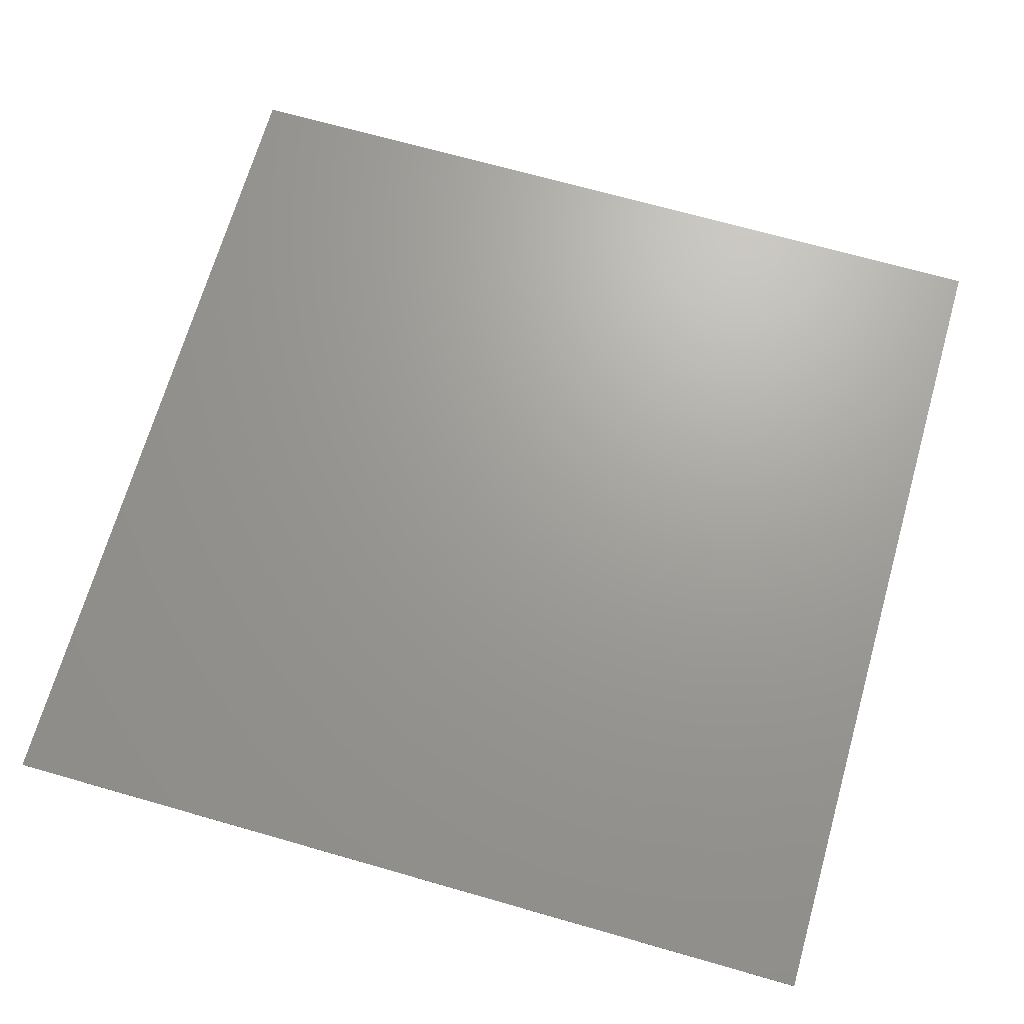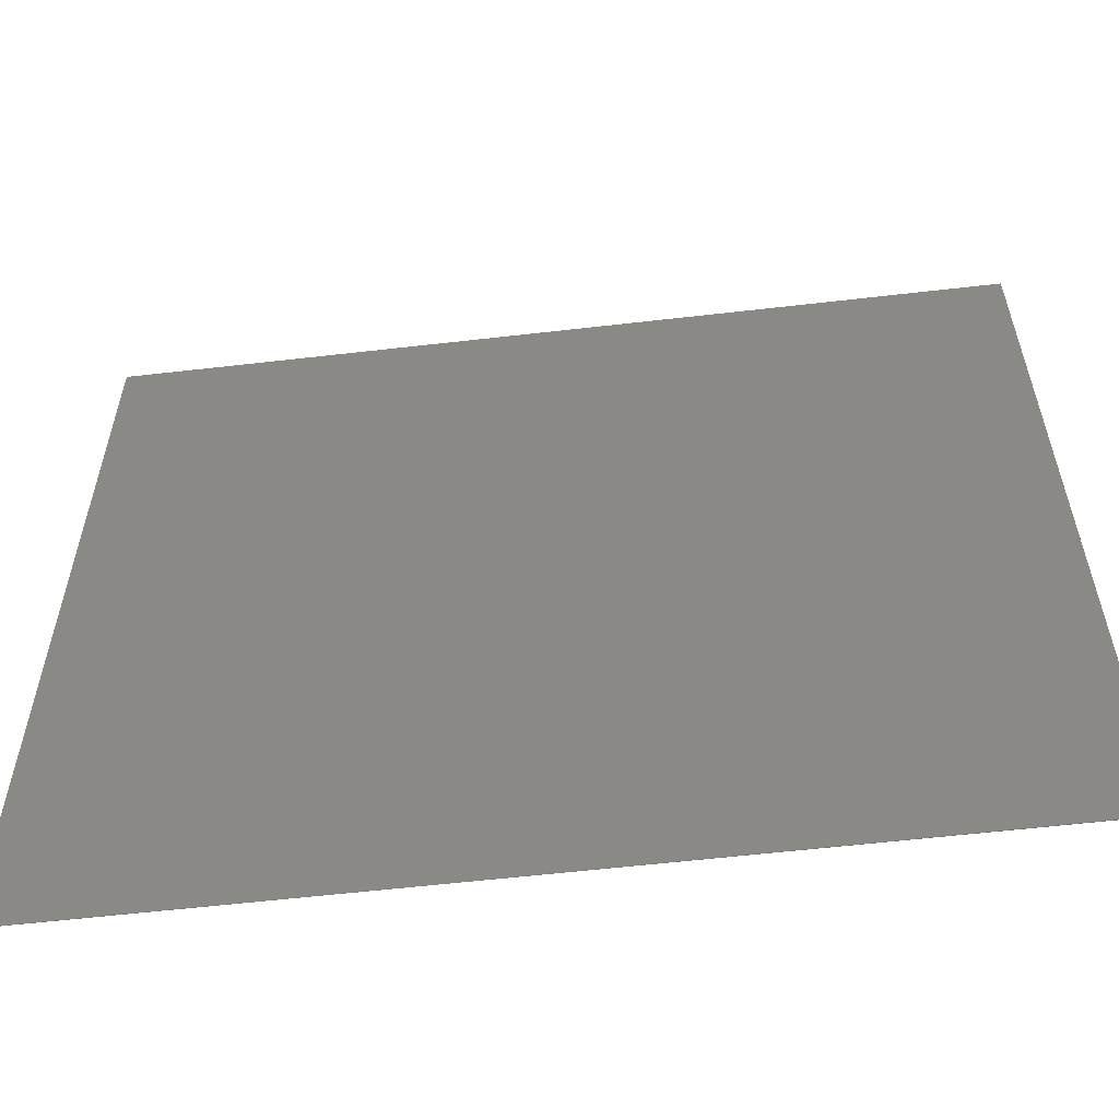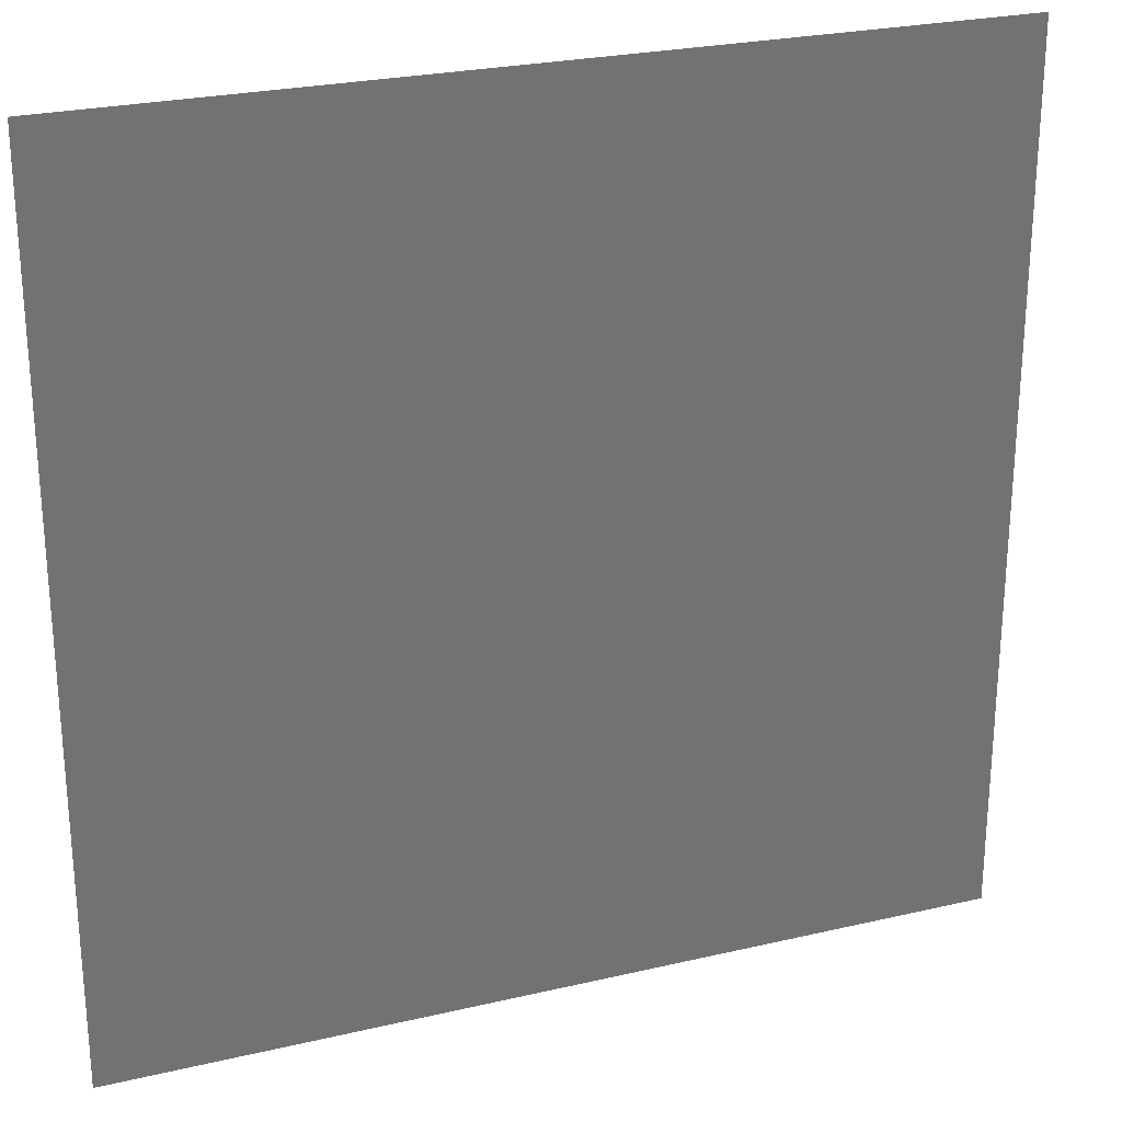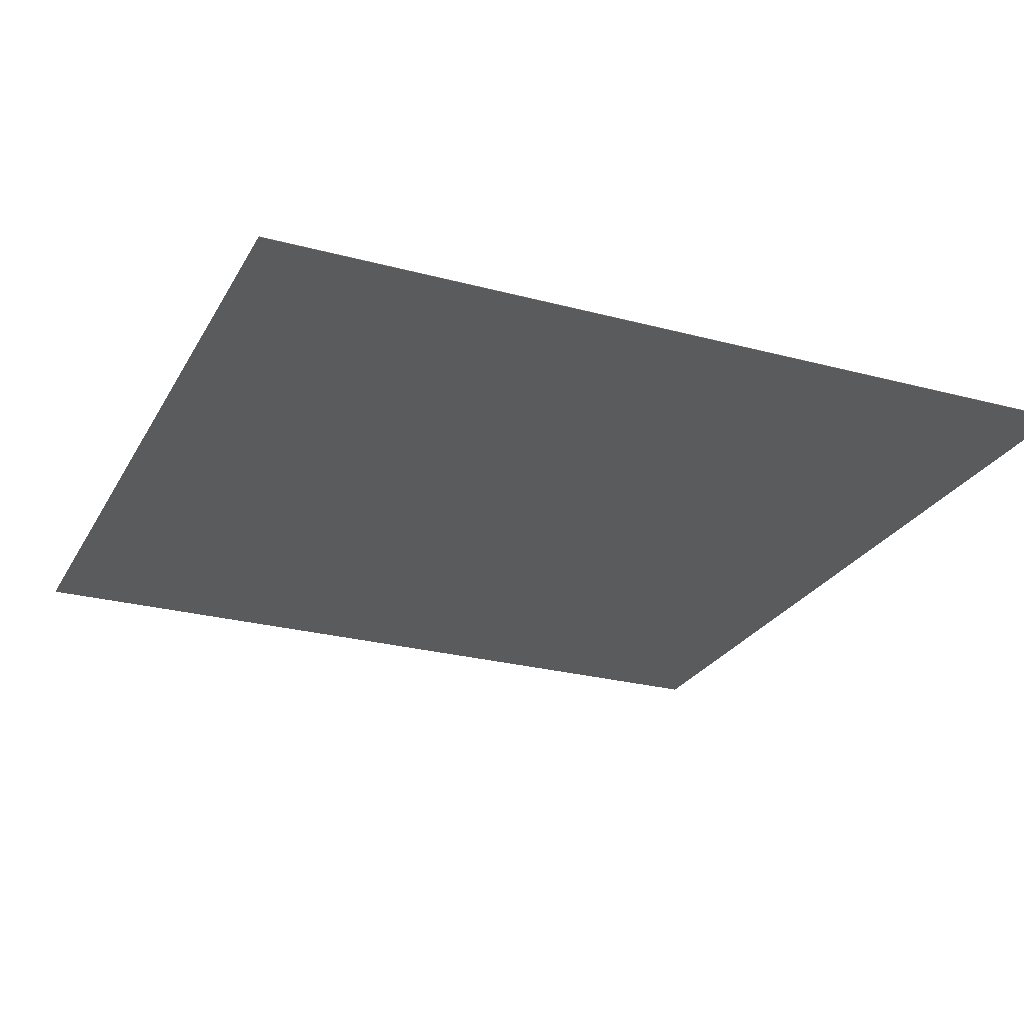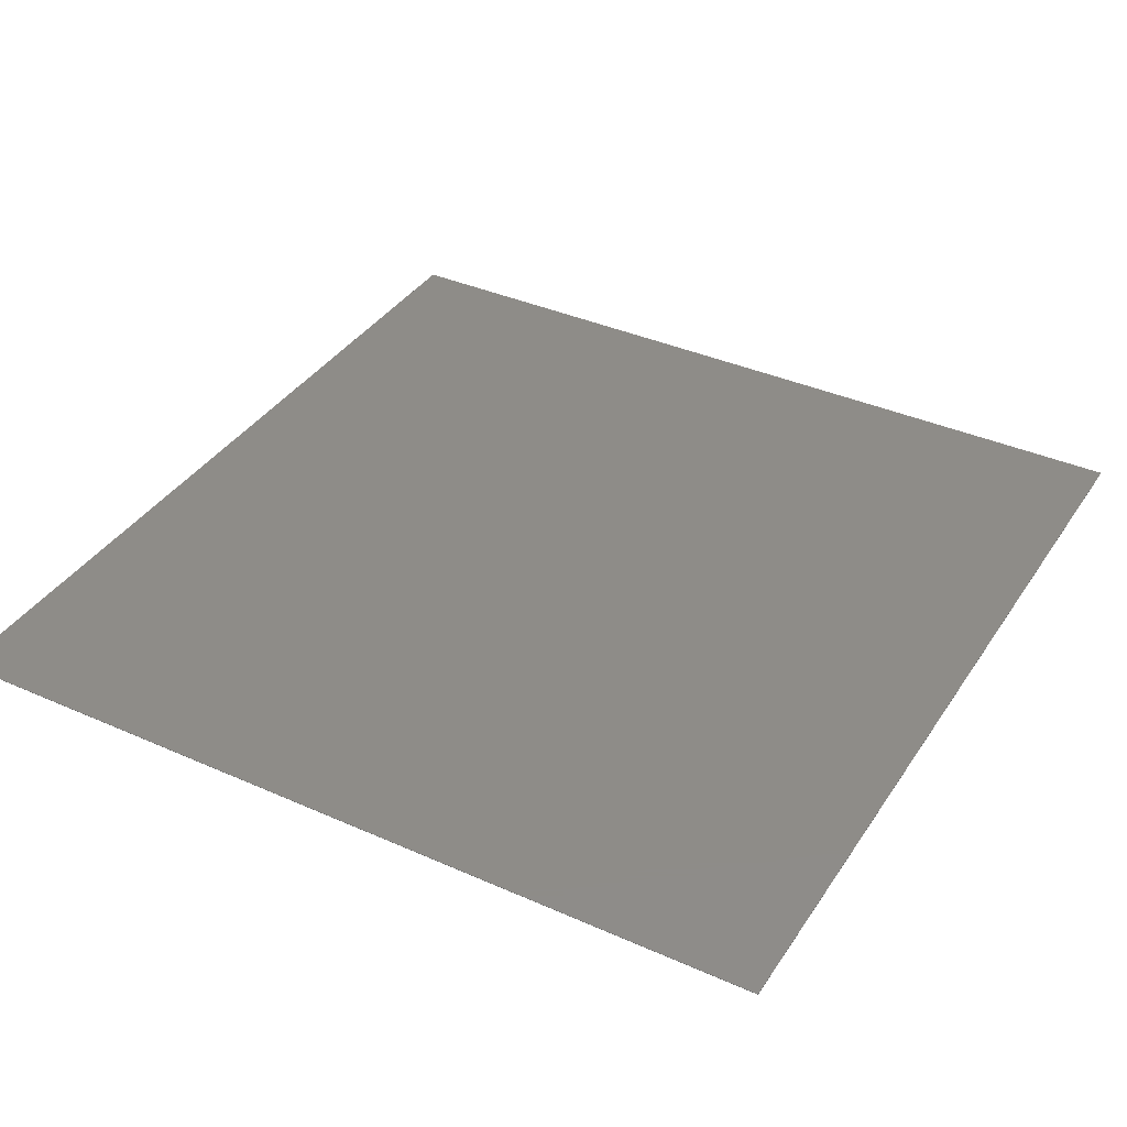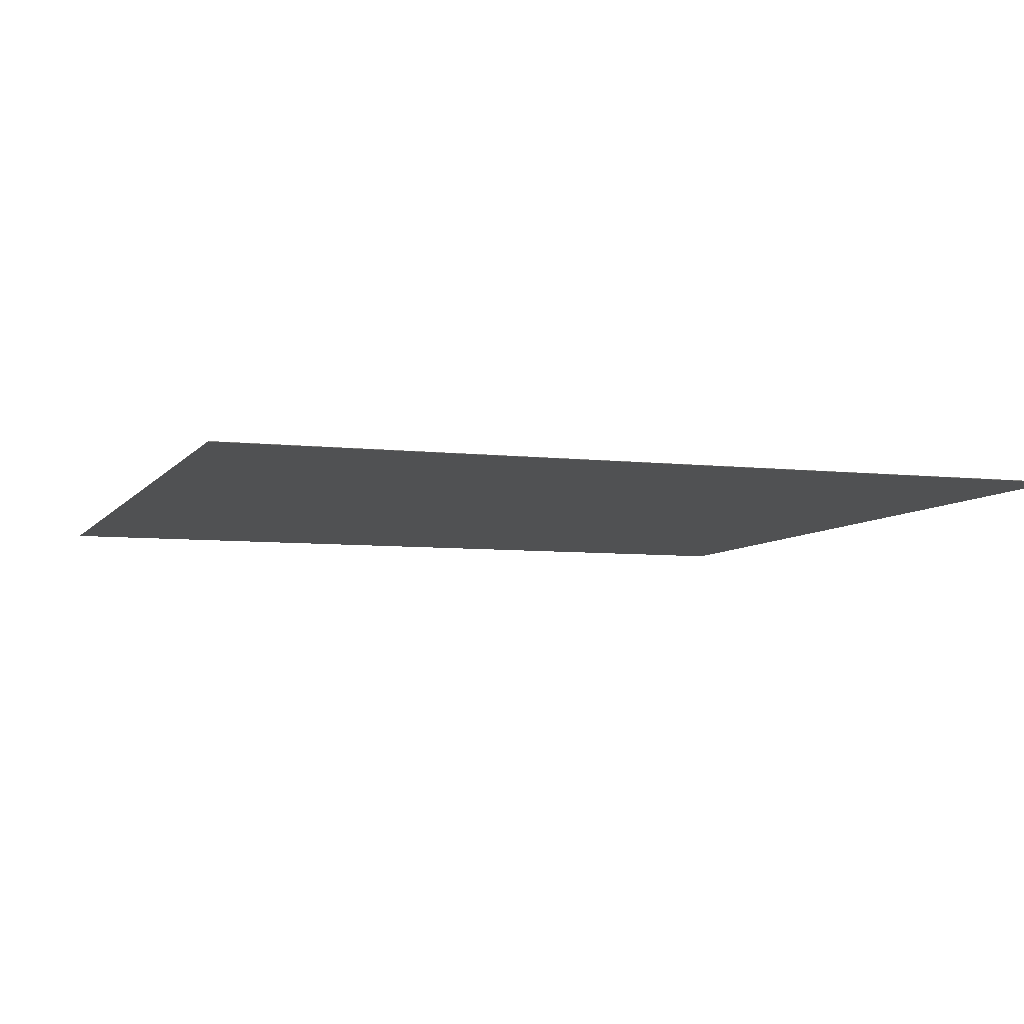
<metadata>
{"format":"stl","ext":"stl","renderer":"f3d","projection":"perspective","resolution":1024,"background":"white","views":[{"elev":68.7,"azim":-74.0,"up":"+Z"},{"elev":-58.7,"azim":-173.2,"up":"+Y"},{"elev":25.5,"azim":-20.6,"up":"+Y"},{"elev":-25.8,"azim":156.8,"up":"+Z"},{"elev":37.6,"azim":119.6,"up":"+Z"},{"elev":-6.5,"azim":-109.1,"up":"+Z"}]}
</metadata>
<code>
# stl→obj: 8 verts, 12 faces
v -500 -500 -0.5
v 500 500 -0.5
v 500 -500 -0.5
v -500 500 -0.5
v -500 500 0
v 500 -500 0
v 500 500 0
v -500 -500 0
f 1 2 3
f 2 1 4
f 5 6 7
f 6 5 8
f 6 2 7
f 2 6 3
f 1 5 4
f 5 1 8
f 1 6 8
f 6 1 3
f 2 5 7
f 5 2 4

</code>
